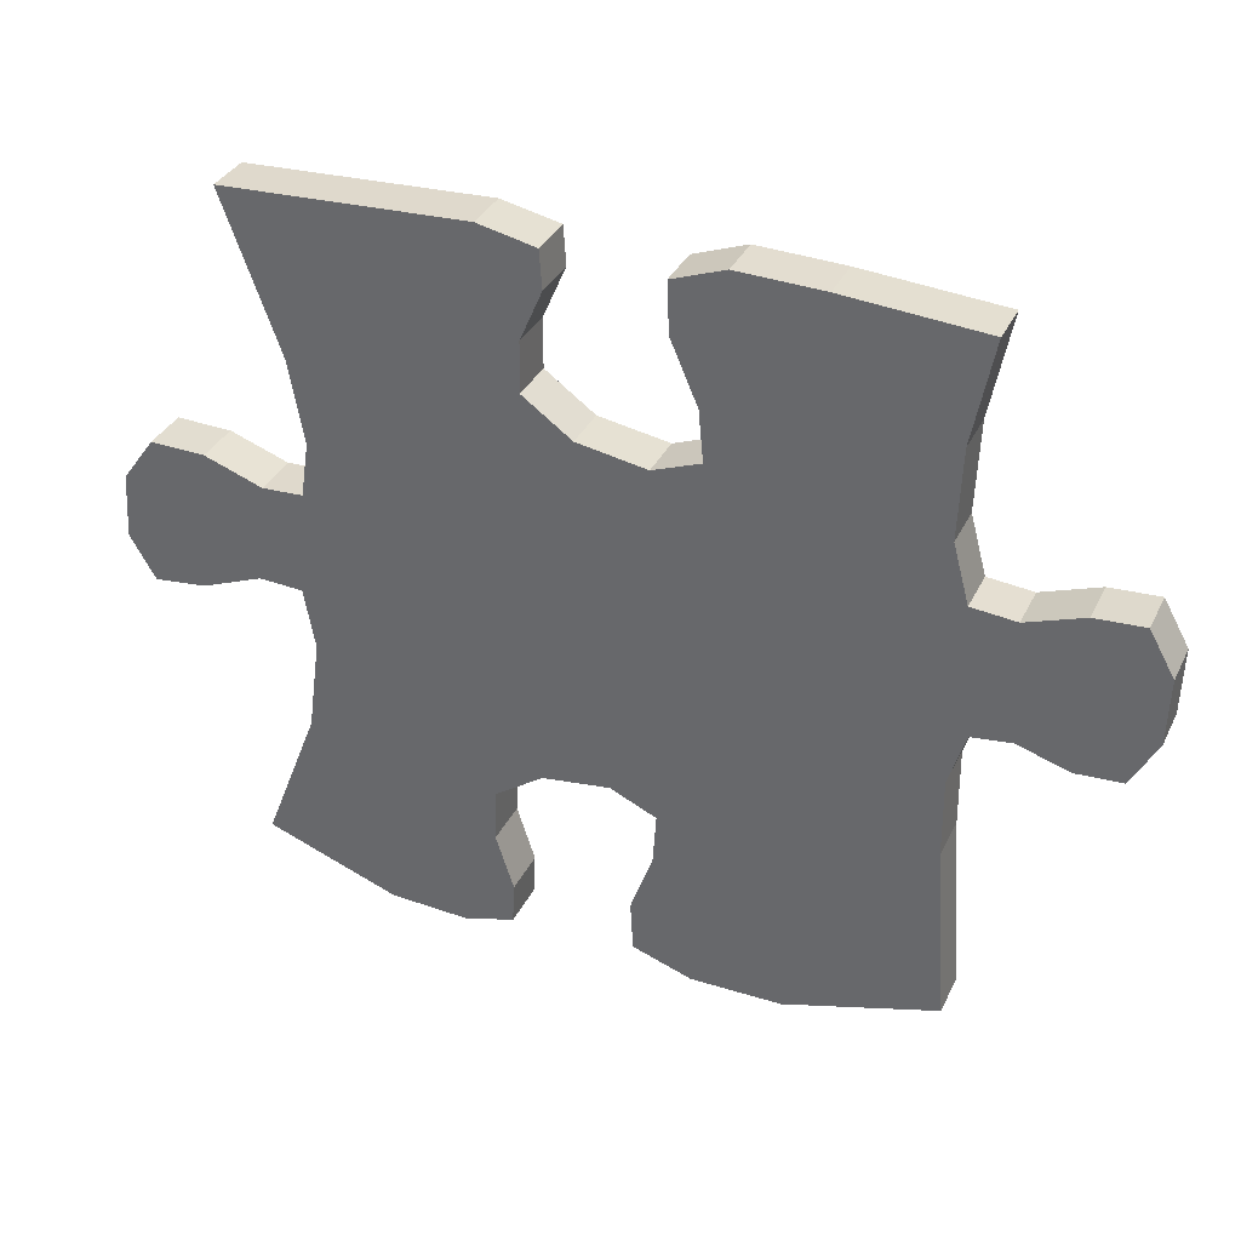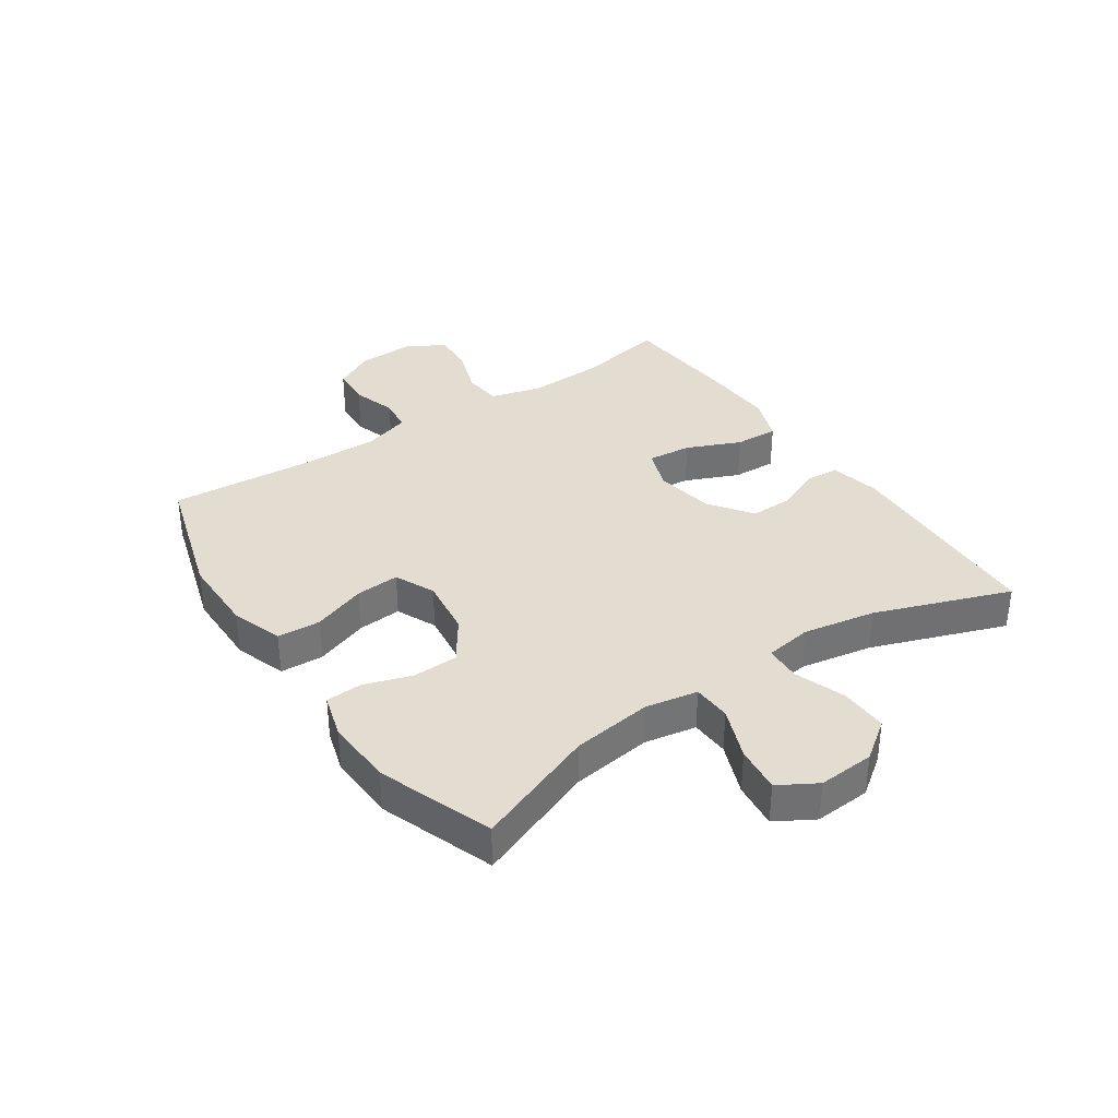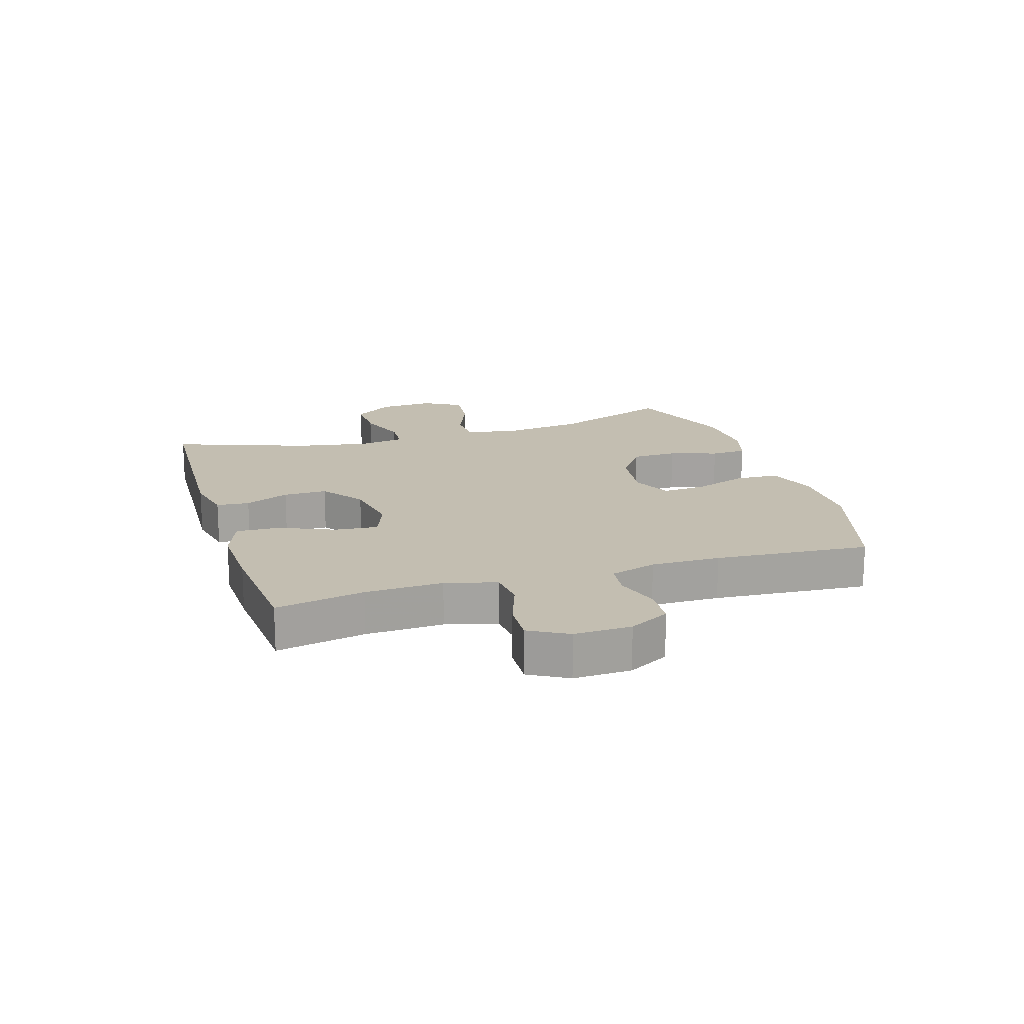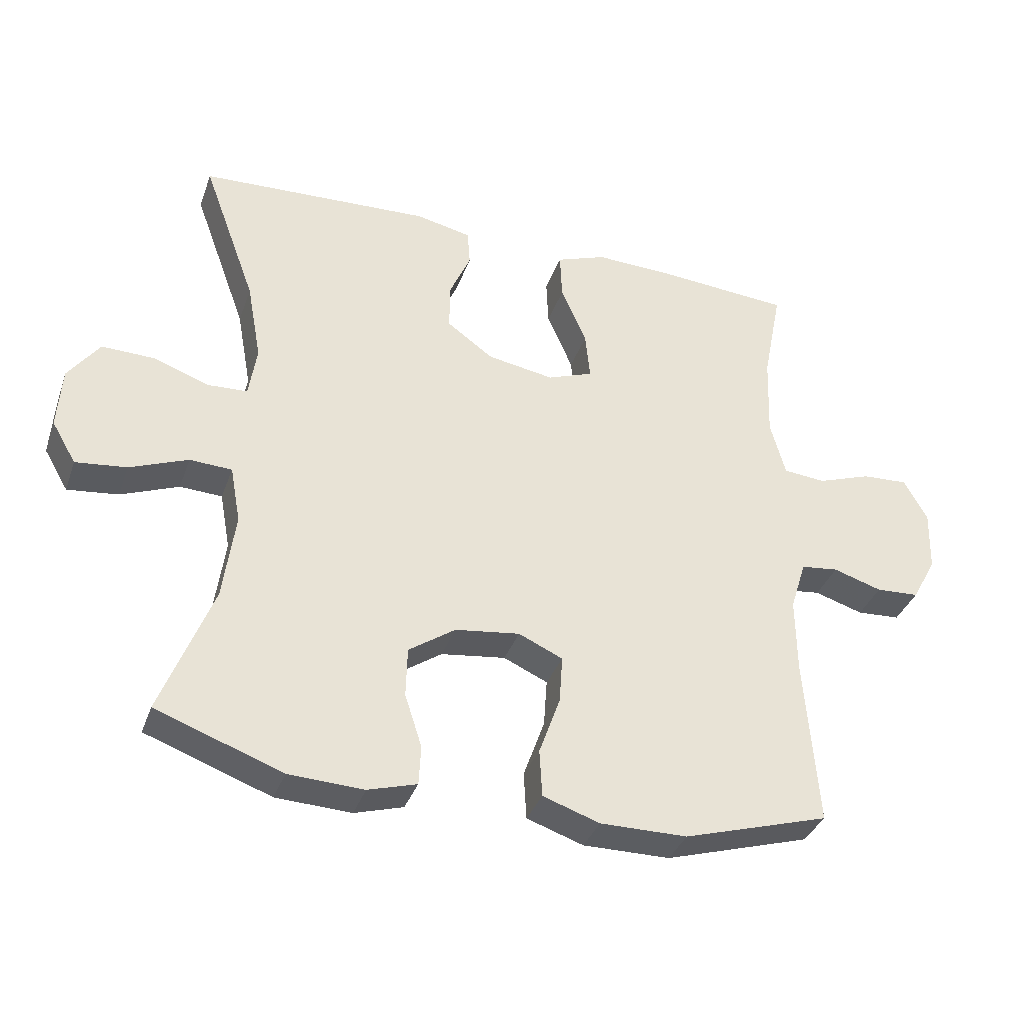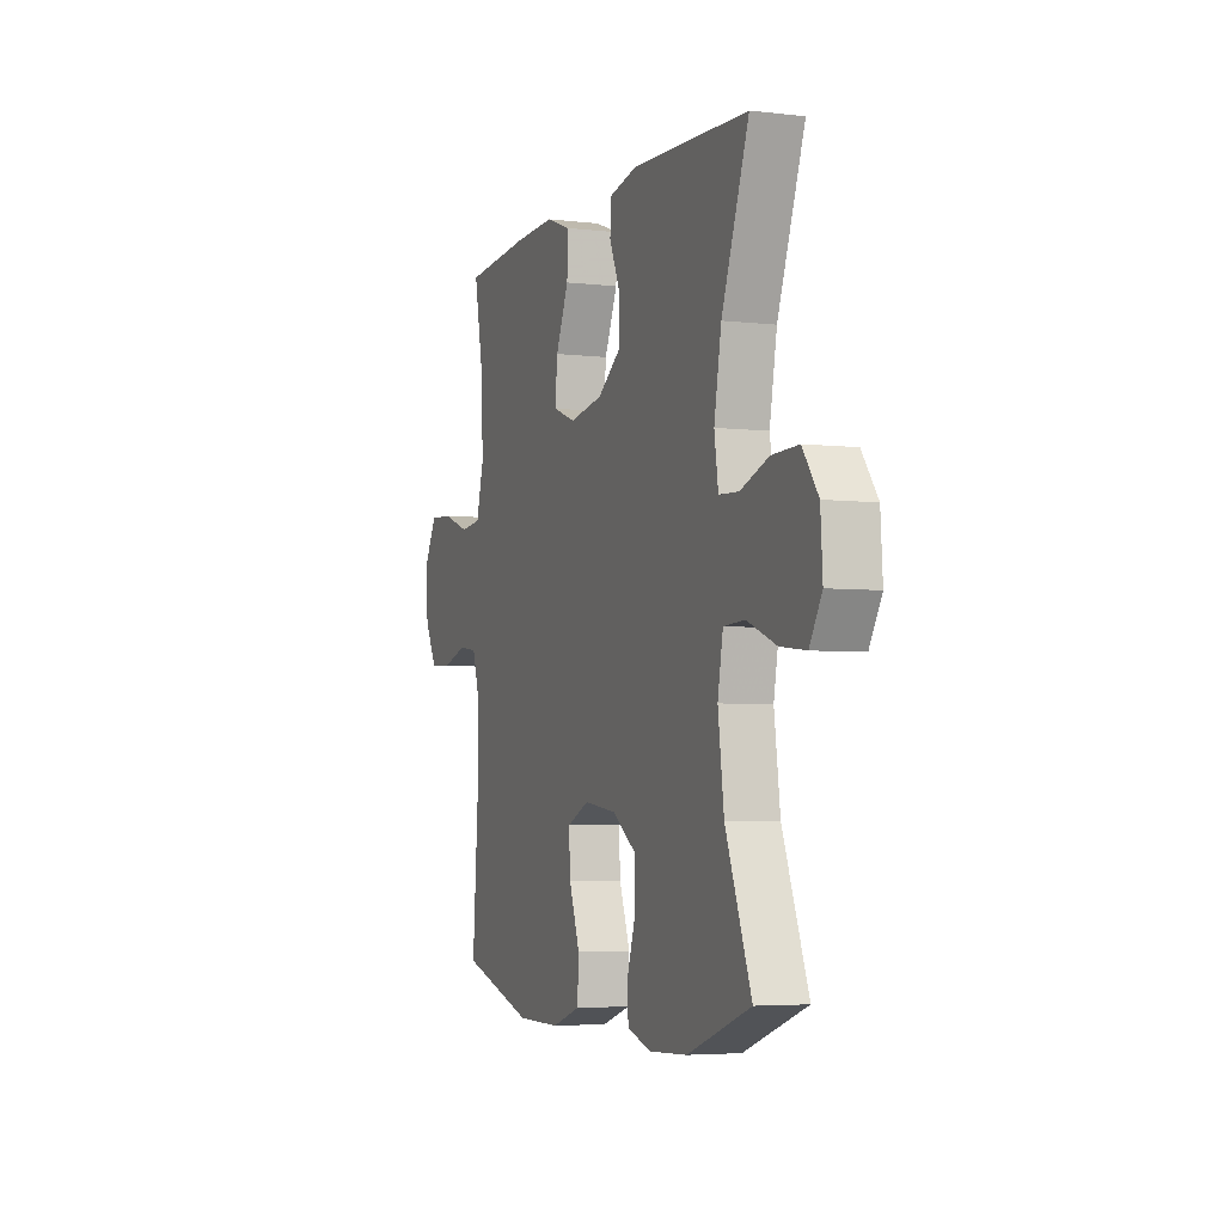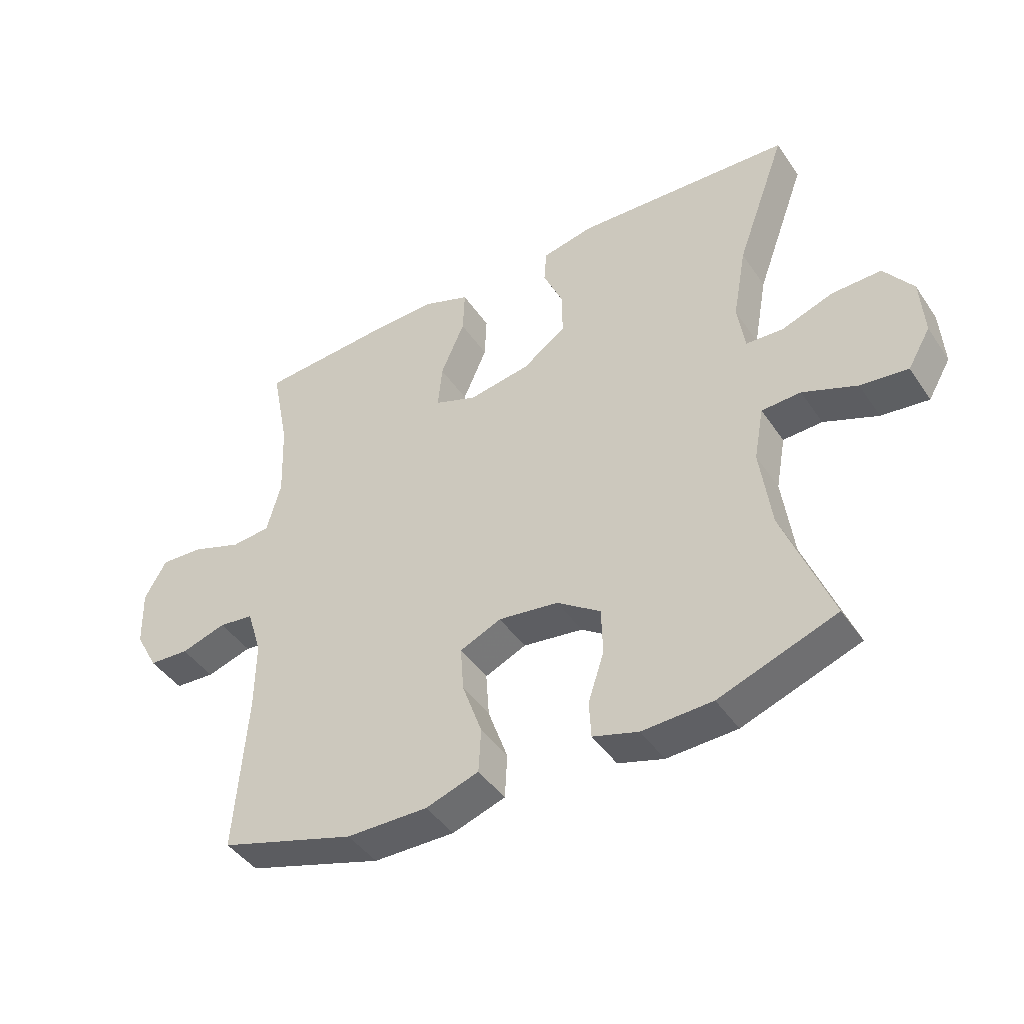
<metadata>
{"format":"obj","ext":"obj","renderer":"f3d","projection":"perspective","resolution":1024,"background":"white","views":[{"elev":34.3,"azim":23.1,"up":"+Z"},{"elev":35.3,"azim":-124.2,"up":"+Y"},{"elev":17.2,"azim":72.7,"up":"+Y"},{"elev":-36.0,"azim":-18.4,"up":"+Z"},{"elev":-4.4,"azim":-110.8,"up":"+Z"},{"elev":-43.7,"azim":-148.3,"up":"+Z"}]}
</metadata>
<code>
v 0.5 0.07 0.5
v 0.471 0.07 0.352
v 0.466 0.07 0.223
v 0.489 0.07 0.138
v 0.553 0.07 0.132
v 0.635 0.07 0.161
v 0.705 0.07 0.165
v 0.741 0.07 0.101
v 0.738 0.07 0.006
v 0.701 0.07 -0.062
v 0.635 0.07 -0.066
v 0.561 0.07 -0.043
v 0.504 0.07 -0.05
v 0.48 0.07 -0.127
v 0.481 0.07 -0.242
v 0.5 0.07 -0.5
v 0.279 0.07 -0.567
v 0.147 0.07 -0.568
v 0.061 0.07 -0.539
v 0.057 0.07 -0.467
v 0.089 0.07 -0.377
v 0.094 0.07 -0.304
v 0.027 0.07 -0.274
v -0.071 0.07 -0.287
v -0.142 0.07 -0.336
v -0.144 0.07 -0.412
v -0.118 0.07 -0.492
v -0.121 0.07 -0.552
v -0.195 0.07 -0.574
v -0.309 0.07 -0.569
v -0.5 0.07 -0.5
v -0.422 0.07 -0.298
v -0.404 0.07 -0.164
v -0.42 0.07 -0.077
v -0.484 0.07 -0.074
v -0.572 0.07 -0.109
v -0.649 0.07 -0.118
v -0.686 0.07 -0.055
v -0.68 0.07 0.039
v -0.633 0.07 0.104
v -0.553 0.07 0.102
v -0.468 0.07 0.072
v -0.408 0.07 0.075
v -0.396 0.07 0.154
v -0.418 0.07 0.275
v -0.5 0.07 0.5
v -0.146 0.07 0.517
v -0.062 0.07 0.499
v -0.058 0.07 0.444
v -0.09 0.07 0.37
v -0.091 0.07 0.297
v -0.02 0.07 0.246
v 0.081 0.07 0.229
v 0.15 0.07 0.255
v 0.143 0.07 0.328
v 0.104 0.07 0.418
v 0.101 0.07 0.491
v 0.177 0.07 0.519
v 0.3 0.07 0.515
v 0.5 0 0.5
v 0.471 0 0.352
v 0.466 0 0.223
v 0.489 0 0.138
v 0.553 0 0.132
v 0.635 0 0.161
v 0.705 0 0.165
v 0.741 0 0.101
v 0.738 0 0.006
v 0.701 0 -0.062
v 0.635 0 -0.066
v 0.561 0 -0.043
v 0.504 0 -0.05
v 0.48 0 -0.127
v 0.481 0 -0.242
v 0.5 0 -0.5
v 0.279 0 -0.567
v 0.147 0 -0.568
v 0.061 0 -0.539
v 0.057 0 -0.467
v 0.089 0 -0.377
v 0.094 0 -0.304
v 0.027 0 -0.274
v -0.071 0 -0.287
v -0.142 0 -0.336
v -0.144 0 -0.412
v -0.118 0 -0.492
v -0.121 0 -0.552
v -0.195 0 -0.574
v -0.309 0 -0.569
v -0.5 0 -0.5
v -0.422 0 -0.298
v -0.404 0 -0.164
v -0.42 0 -0.077
v -0.484 0 -0.074
v -0.572 0 -0.109
v -0.649 0 -0.118
v -0.686 0 -0.055
v -0.68 0 0.039
v -0.633 0 0.104
v -0.553 0 0.102
v -0.468 0 0.072
v -0.408 0 0.075
v -0.396 0 0.154
v -0.418 0 0.275
v -0.5 0 0.5
v -0.146 0 0.517
v -0.062 0 0.499
v -0.058 0 0.444
v -0.09 0 0.37
v -0.091 0 0.297
v -0.02 0 0.246
v 0.081 0 0.229
v 0.15 0 0.255
v 0.143 0 0.328
v 0.104 0 0.418
v 0.101 0 0.491
v 0.177 0 0.519
v 0.3 0 0.515
f 59 1 2
f 58 59 2
f 57 58 2
f 56 57 2
f 55 56 2
f 54 55 2 3
f 53 54 3 4
f 52 53 4
f 48 49 50
f 47 48 50
f 46 47 50
f 45 46 50
f 44 45 50 51
f 43 44 51 52
f 40 41 42
f 39 40 42
f 38 39 42
f 37 38 42
f 36 37 42
f 35 36 42
f 34 35 42 43
f 43 52 4
f 34 43 4
f 33 34 4
f 30 31 32
f 29 30 32
f 28 29 32
f 27 28 32
f 26 27 32
f 25 26 32 33
f 19 20 21
f 18 19 21
f 17 18 21
f 16 17 21
f 15 16 21
f 14 15 21 22
f 13 14 22 23
f 10 11 12
f 9 10 12
f 8 9 12
f 7 8 12
f 6 7 12
f 5 6 12
f 5 12 13
f 13 23 24
f 5 13 24
f 4 5 24
f 4 24 25 33
f 61 60 118
f 61 118 117
f 61 117 116
f 61 116 115
f 61 115 114
f 62 61 114 113
f 63 62 113 112
f 63 112 111
f 109 108 107
f 109 107 106
f 109 106 105
f 109 105 104
f 110 109 104 103
f 111 110 103 102
f 101 100 99
f 101 99 98
f 101 98 97
f 101 97 96
f 101 96 95
f 101 95 94
f 102 101 94 93
f 63 111 102
f 63 102 93
f 63 93 92
f 91 90 89
f 91 89 88
f 91 88 87
f 91 87 86
f 91 86 85
f 92 91 85 84
f 80 79 78
f 80 78 77
f 80 77 76
f 80 76 75
f 80 75 74
f 81 80 74 73
f 82 81 73 72
f 71 70 69
f 71 69 68
f 71 68 67
f 71 67 66
f 71 66 65
f 71 65 64
f 72 71 64
f 83 82 72
f 83 72 64
f 83 64 63
f 92 84 83 63
f 1 60 61 2
f 2 61 62 3
f 3 62 63 4
f 4 63 64 5
f 5 64 65 6
f 6 65 66 7
f 7 66 67 8
f 8 67 68 9
f 9 68 69 10
f 10 69 70 11
f 11 70 71 12
f 12 71 72 13
f 13 72 73 14
f 14 73 74 15
f 15 74 75 16
f 16 75 76 17
f 17 76 77 18
f 18 77 78 19
f 19 78 79 20
f 20 79 80 21
f 21 80 81 22
f 22 81 82 23
f 23 82 83 24
f 24 83 84 25
f 25 84 85 26
f 26 85 86 27
f 27 86 87 28
f 28 87 88 29
f 29 88 89 30
f 30 89 90 31
f 31 90 91 32
f 32 91 92 33
f 33 92 93 34
f 34 93 94 35
f 35 94 95 36
f 36 95 96 37
f 37 96 97 38
f 38 97 98 39
f 39 98 99 40
f 40 99 100 41
f 41 100 101 42
f 42 101 102 43
f 43 102 103 44
f 44 103 104 45
f 45 104 105 46
f 46 105 106 47
f 47 106 107 48
f 48 107 108 49
f 49 108 109 50
f 50 109 110 51
f 51 110 111 52
f 52 111 112 53
f 53 112 113 54
f 54 113 114 55
f 55 114 115 56
f 56 115 116 57
f 57 116 117 58
f 58 117 118 59
f 59 118 60 1

</code>
